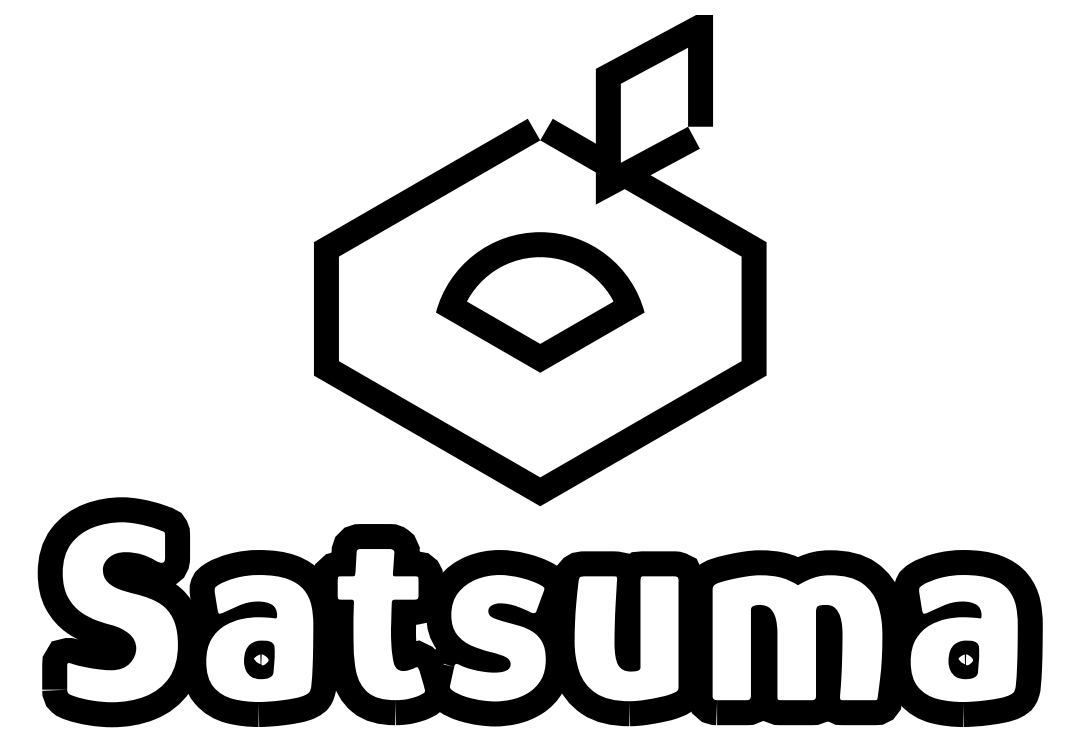
<metadata>
{"format":"dxf","ext":"dxf","renderer":"ezdxf+matplotlib","layout":"modelspace","background":"white","min_lineweight":24,"dpi":150}
</metadata>
<code>
0
SECTION
2
ENTITIES
0
INSERT
8
Logo Black
2
block 2
10
0
20
0
30
0
0
INSERT
8
Logo Black
2
block 3
10
0
20
0
30
0
0
ENDSEC
0
EOF

</code>
